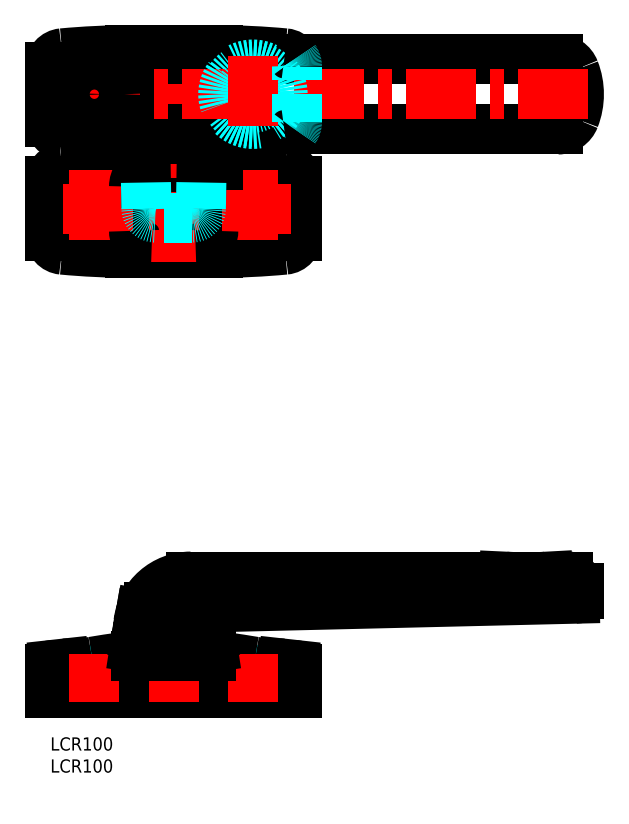
<metadata>
{"format":"dxf","ext":"dxf","renderer":"ezdxf+matplotlib","layout":"modelspace","background":"white","min_lineweight":24,"dpi":150}
</metadata>
<code>
0
SECTION
2
ENTITIES
0
TEXT
8
MSM_PART_NUMBER
10
0
20
-8
30
0
40
3
1
LCR100
0
TEXT
8
MSM_PART_NUMBER
10
0
20
-3
30
0
40
3
1
LCR100
0
LINE
8
MSM_CONTINUOUS
10
31.58
20
127
30
0
11
24.42
21
127
31
0
0
LINE
8
MSM_CONTINUOUS
10
24.45
20
112.5
30
0
11
31.55
21
112.5
31
0
0
LINE
8
MSM_CONTINUOUS
10
32.76
20
111.3
30
0
11
23.24
21
111.3
31
0
0
LINE
8
MSM_CONTINUOUS
10
33
20
111
30
0
11
23
21
111
31
0
0
CIRCLE
8
MSM_CONTINUOUS
10
46
20
120
30
0
40
3.1
0
LINE
8
MSM_CONTINUOUS
10
36.7
20
115.6
30
0
11
36.7
21
115.2
31
0
0
LINE
8
MSM_CONTINUOUS
10
35.71
20
116.2
30
0
11
35.66
21
116.1
31
0
0
LINE
8
MSM_CONTINUOUS
10
35.49
20
116.4
30
0
11
35.49
21
123
31
0
0
LINE
8
MSM_CONTINUOUS
10
35.61
20
123
30
0
11
35.61
21
117.3
31
0
0
LINE
8
MSM_CONTINUOUS
10
35.83
20
125
30
0
11
35.83
21
117.3
31
0
0
LINE
8
MSM_CONTINUOUS
10
36.82
20
117.3
30
0
11
36.82
21
125
31
0
0
LINE
8
MSM_CONTINUOUS
10
37
20
125
30
0
11
37
21
115
31
0
0
CIRCLE
8
MSM_CONTINUOUS
10
10
20
120
30
0
40
3.1
0
LINE
8
MSM_CONTINUOUS
10
19.3
20
115.2
30
0
11
19.3
21
115.6
31
0
0
LINE
8
MSM_CONTINUOUS
10
20.34
20
116.1
30
0
11
20.29
21
116.2
31
0
0
LINE
8
MSM_CONTINUOUS
10
20.51
20
123
30
0
11
20.51
21
116.4
31
0
0
LINE
8
MSM_CONTINUOUS
10
20.39
20
117.3
30
0
11
20.39
21
123
31
0
0
LINE
8
MSM_CONTINUOUS
10
20.17
20
117.3
30
0
11
20.17
21
125
31
0
0
LINE
8
MSM_CONTINUOUS
10
19.18
20
125
30
0
11
19.18
21
117.3
31
0
0
LINE
8
MSM_CONTINUOUS
10
19
20
115
30
0
11
19
21
125
31
0
0
CIRCLE
8
MSM_CONTINUOUS
10
46
20
120
30
0
40
6.25
0
CIRCLE
8
MSM_CONTINUOUS
10
10
20
120
30
0
40
6.25
0
CIRCLE
8
MSM_CONTINUOUS
10
10
20
120
30
0
40
6.75
0
CIRCLE
8
MSM_CONTINUOUS
10
46
20
120
30
0
40
6.75
0
ARC
8
MSM_CONTINUOUS
10
18
20
272.5
30
0
40
162.5
50
264.6
51
270
0
LINE
8
MSM_CONTINUOUS
10
-1e-06
20
113.7
30
0
11
-1e-06
21
126.3
31
0
0
ARC
8
MSM_CONTINUOUS
10
18
20
-32.5
30
0
40
162.5
50
90
51
95.4
0
LINE
8
MSM_CONTINUOUS
10
18
20
130
30
0
11
21.64
21
130
31
0
0
LINE
8
MSM_CONTINUOUS
10
38
20
110
30
0
11
18
21
110
31
0
0
ARC
8
MSM_CONTINUOUS
10
38
20
272.5
30
0
40
162.5
50
270
51
275.4
0
LINE
8
MSM_CONTINUOUS
10
56
20
126.3
30
0
11
56
21
113.7
31
0
0
ARC
8
MSM_CONTINUOUS
10
38
20
-32.5
30
0
40
162.5
50
84.6
51
90
0
ARC
8
MSM_CONTINUOUS
10
24.51
20
123
30
0
40
4.002
50
91.28
51
180
0
ARC
8
MSM_CONTINUOUS
10
24.4
20
123
30
0
40
4.016
50
89.78
51
179.8
0
ARC
8
MSM_CONTINUOUS
10
23.19
20
125
30
0
40
3.015
50
120
51
179.7
0
ARC
8
MSM_CONTINUOUS
10
23.19
20
125
30
0
40
4.011
50
112.4
51
179.8
0
ARC
8
MSM_CONTINUOUS
10
24.3
20
117.2
30
0
40
4.133
50
178.7
51
193.7
0
ARC
8
MSM_CONTINUOUS
10
29.07
20
117.1
30
0
40
9.891
50
179
51
190.7
0
ARC
8
MSM_CONTINUOUS
10
24.51
20
116.5
30
0
40
3.999
50
180.8
51
269.2
0
ARC
8
MSM_CONTINUOUS
10
31.49
20
116.5
30
0
40
3.999
50
270.8
51
359.2
0
ARC
8
MSM_CONTINUOUS
10
31.49
20
123
30
0
40
4
50
0.00341
51
90
0
ARC
8
MSM_CONTINUOUS
10
31.6
20
123
30
0
40
4.016
50
0.2233
51
90.22
0
ARC
8
MSM_CONTINUOUS
10
32.81
20
125
30
0
40
3.015
50
0.2749
51
60.06
0
ARC
8
MSM_CONTINUOUS
10
32.81
20
125
30
0
40
4.011
50
0.1571
51
67.58
0
ARC
8
MSM_CONTINUOUS
10
32.61
20
115.4
30
0
40
4.088
50
272.1
51
357.9
0
ARC
8
MSM_CONTINUOUS
10
31.7
20
117.2
30
0
40
4.132
50
346.3
51
1.267
0
ARC
8
MSM_CONTINUOUS
10
48.79
20
117.3
30
0
40
13.18
50
179.9
51
184.3
0
ARC
8
MSM_CONTINUOUS
10
23.39
20
115.4
30
0
40
4.088
50
182.1
51
267.9
0
ARC
8
MSM_CONTINUOUS
10
7.208
20
117.3
30
0
40
13.18
50
355.7
51
0.06677
0
ARC
8
MSM_CONTINUOUS
10
24.32
20
133.6
30
0
40
19.55
50
256.5
51
257.9
0
ARC
8
MSM_CONTINUOUS
10
53
20
126.3
30
0
40
3
50
0
51
84.6
0
ARC
8
MSM_CONTINUOUS
10
53
20
113.7
30
0
40
3
50
275.4
51
0
0
ARC
8
MSM_CONTINUOUS
10
3
20
113.7
30
0
40
3
50
180
51
264.6
0
ARC
8
MSM_CONTINUOUS
10
3
20
126.3
30
0
40
3
50
95.4
51
180
0
ARC
8
MSM_CONTINUOUS
10
21.08
20
115.6
30
0
40
1.755
50
189.7
51
203.8
0
ARC
8
MSM_CONTINUOUS
10
20.42
20
115.3
30
0
40
1.035
50
203.9
51
215.8
0
ARC
8
MSM_CONTINUOUS
10
19.87
20
114.9
30
0
40
0.3488
50
212.8
51
248.2
0
ARC
8
MSM_CONTINUOUS
10
28.52
20
115.9
30
0
40
8.176
50
177.4
51
184.2
0
ARC
8
MSM_CONTINUOUS
10
6.556
20
114.3
30
0
40
13.84
50
2.14
51
4.146
0
ARC
8
MSM_CONTINUOUS
10
19.13
20
114.8
30
0
40
1.262
50
351.3
51
2.346
0
ARC
8
MSM_CONTINUOUS
10
20.11
20
114.6
30
0
40
0.273
50
326.4
51
351.8
0
ARC
8
MSM_CONTINUOUS
10
20.26
20
114.5
30
0
40
0.09478
50
252.1
51
325.7
0
ARC
8
MSM_CONTINUOUS
10
26.93
20
117.1
30
0
40
9.891
50
349.3
51
1.033
0
ARC
8
MSM_CONTINUOUS
10
31.68
20
133.6
30
0
40
19.55
50
282.1
51
283.5
0
ARC
8
MSM_CONTINUOUS
10
34.92
20
115.6
30
0
40
1.755
50
336.2
51
350.3
0
ARC
8
MSM_CONTINUOUS
10
35.58
20
115.3
30
0
40
1.035
50
324.2
51
336.1
0
ARC
8
MSM_CONTINUOUS
10
36.13
20
114.9
30
0
40
0.3488
50
291.8
51
327.2
0
ARC
8
MSM_CONTINUOUS
10
27.48
20
115.9
30
0
40
8.176
50
355.8
51
2.626
0
ARC
8
MSM_CONTINUOUS
10
49.44
20
114.3
30
0
40
13.84
50
175.9
51
177.9
0
ARC
8
MSM_CONTINUOUS
10
36.87
20
114.8
30
0
40
1.262
50
177.7
51
188.7
0
ARC
8
MSM_CONTINUOUS
10
35.89
20
114.6
30
0
40
0.273
50
188.2
51
213.6
0
ARC
8
MSM_CONTINUOUS
10
35.74
20
114.5
30
0
40
0.09478
50
214.3
51
287.9
0
LINE
8
MSM_CENTER
10
54.75
20
120
30
0
11
37.25
21
120
31
0
0
LINE
8
MSM_CENTER
10
10
20
128.8
30
0
11
10
21
111.2
31
0
0
LINE
8
MSM_CENTER
10
28
20
108
30
0
11
28
21
158
31
0
0
LINE
8
MSM_CENTER
10
46
20
128.8
30
0
11
46
21
111.2
31
0
0
LINE
8
MSM_CENTER
10
18.75
20
120
30
0
11
1.25
21
120
31
0
0
ARC
8
MSM_CONTINUOUS
10
33
20
125
30
0
40
4
50
0.001977
51
70.42
0
ARC
8
MSM_CONTINUOUS
10
23
20
125
30
0
40
4
50
109.6
51
180
0
ARC
8
MSM_CONTINUOUS
10
33
20
115
30
0
40
4
50
270
51
0.02957
0
ARC
8
MSM_CONTINUOUS
10
23
20
115
30
0
40
4
50
180
51
270
0
LINE
8
MSM_CONTINUOUS
10
21.71
20
126
30
0
11
21.51
21
137.1
31
0
0
LINE
8
MSM_CONTINUOUS
10
34.48
20
137.1
30
0
11
34.29
21
126
31
0
0
ARC
8
MSM_CONTINUOUS
10
23
20
141.1
30
0
40
3
50
180
51
180.6
0
LINE
8
MSM_CONTINUOUS
10
20
20
141.1
30
0
11
20
21
151
31
0
0
ARC
8
MSM_CONTINUOUS
10
18.51
20
137.1
30
0
40
3
50
1.008
51
35.02
0
ARC
8
MSM_CONTINUOUS
10
37.48
20
137.1
30
0
40
3
50
161.9
51
179
0
ARC
8
MSM_CONTINUOUS
10
38
20
298.5
30
0
40
162.5
50
270
51
275.4
0
ARC
8
MSM_CONTINUOUS
10
38
20
-6.5
30
0
40
162.5
50
84.6
51
90
0
LINE
8
MSM_CONTINUOUS
10
18
20
156
30
0
11
38
21
156
31
0
0
LINE
8
MSM_CONTINUOUS
10
21.53
20
136
30
0
11
18
21
136
31
0
0
LINE
8
MSM_CONTINUOUS
10
38
20
136
30
0
11
34.47
21
136
31
0
0
ARC
8
MSM_CONTINUOUS
10
18
20
298.5
30
0
40
162.5
50
264.6
51
270
0
ARC
8
MSM_CONTINUOUS
10
18
20
-6.5
30
0
40
162.5
50
90
51
95.4
0
LINE
8
MSM_CONTINUOUS
10
34.36
20
130
30
0
11
38
21
130
31
0
0
ARC
8
MSM_CONTINUOUS
10
28
20
146
30
0
40
8.5
50
70.25
51
109.7
0
ARC
8
MSM_CONTINUOUS
10
28
20
146
30
0
40
9
50
62.73
51
117.3
0
ARC
8
MSM_CONTINUOUS
10
28
20
146
30
0
40
8.5
50
160.3
51
199.7
0
ARC
8
MSM_CONTINUOUS
10
28
20
146
30
0
40
9
50
152.7
51
207.3
0
CIRCLE
8
MSM_CONTINUOUS
10
10
20
146
30
0
40
6.25
0
LINE
8
MSM_CONTINUOUS
10
23
20
138
30
0
11
115.2
21
138
31
0
0
ARC
8
MSM_CONTINUOUS
10
105
20
146
30
0
40
15
50
338.7
51
21.32
0
ARC
8
MSM_CONTINUOUS
10
115.2
20
142
30
0
40
4
50
270
51
338.7
0
LINE
8
MSM_CONTINUOUS
10
20
20
141
30
0
11
20
21
151
31
0
0
ARC
8
MSM_CONTINUOUS
10
23
20
141
30
0
40
3
50
180
51
270
0
LINE
8
MSM_CONTINUOUS
10
23
20
154
30
0
11
115.2
21
154
31
0
0
ARC
8
MSM_CONTINUOUS
10
23
20
151
30
0
40
3
50
90
51
180
0
ARC
8
MSM_CONTINUOUS
10
23
20
151
30
0
40
3
50
90
51
180
0
ARC
8
MSM_CONTINUOUS
10
115.2
20
150
30
0
40
4
50
21.32
51
90
0
CIRCLE
8
MSM_DASHED
10
46
20
146
30
0
40
6.25
0
LINE
8
MSM_CENTER
10
122
20
146
30
0
11
-2
21
146
31
0
0
LINE
8
MSM_CENTER
10
10
20
154.7
30
0
11
10
21
137.2
31
0
0
CIRCLE
8
MSM_CONTINUOUS
10
10
20
146
30
0
40
6.75
0
CIRCLE
8
MSM_DASHED
10
46
20
146
30
0
40
6.75
0
CIRCLE
8
MSM_CONTINUOUS
10
10
20
146
30
0
40
3.1
0
CIRCLE
8
MSM_DASHED
10
46
20
146
30
0
40
3.1
0
LINE
8
MSM_CENTER
10
46
20
154.7
30
0
11
46
21
137.2
31
0
0
LINE
8
MSM_DASHED
10
56
20
139.7
30
0
11
56
21
152.3
31
0
0
LINE
8
MSM_CONTINUOUS
10
-1e-06
20
139.7
30
0
11
-1e-06
21
152.3
31
0
0
ARC
8
MSM_CONTINUOUS
10
3
20
139.7
30
0
40
3
50
180
51
264.6
0
ARC
8
MSM_CONTINUOUS
10
3
20
152.3
30
0
40
3
50
95.4
51
180
0
LINE
8
MSM_DASHED
10
21.81
20
120
30
0
11
21.71
21
126
31
0
0
LINE
8
MSM_DASHED
10
32.19
20
118
30
0
11
23.81
21
118
31
0
0
LINE
8
MSM_DASHED
10
34.29
20
126
30
0
11
34.19
21
120
31
0
0
ARC
8
MSM_DASHED
10
23.81
20
120
30
0
40
2
50
181
51
270
0
ARC
8
MSM_DASHED
10
32.19
20
120
30
0
40
2
50
270
51
359
0
ARC
8
MSM_DASHED
10
53
20
139.7
30
0
40
3
50
325.3
51
0
0
ARC
8
MSM_CONTINUOUS
10
53
20
152.3
30
0
40
3
50
34.68
51
84.6
0
ARC
8
MSM_CONTINUOUS
10
53
20
139.7
30
0
40
3
50
275.4
51
325.3
0
ARC
8
MSM_DASHED
10
53
20
152.3
30
0
40
3
50
0
51
34.68
0
LINE
8
MSM_DASHED
10
6.9
20
12.25
30
0
11
13.1
21
12.25
31
0
0
LINE
8
MSM_DASHED
10
3.75
20
15.4
30
0
11
16.25
21
15.4
31
0
0
LINE
8
MSM_DASHED
10
16.25
20
15.4
30
0
11
13.1
21
12.25
31
0
0
LINE
8
MSM_DASHED
10
16.25
20
17.75
30
0
11
16.25
21
15.4
31
0
0
LINE
8
MSM_DASHED
10
13.1
20
12.25
30
0
11
13.1
21
10
31
0
0
LINE
8
MSM_DASHED
10
6.9
20
12.25
30
0
11
3.75
21
15.4
31
0
0
LINE
8
MSM_DASHED
10
3.75
20
15.4
30
0
11
3.75
21
16.26
31
0
0
LINE
8
MSM_DASHED
10
6.9
20
10
30
0
11
6.9
21
12.25
31
0
0
ARC
8
MSM_DASHED
10
3.25
20
16.26
30
0
40
0.5
50
0
51
83.46
0
ARC
8
MSM_DASHED
10
16.75
20
17.75
30
0
40
0.5
50
95.78
51
180
0
LINE
8
MSM_DASHED
10
52.25
20
15.4
30
0
11
39.75
21
15.4
31
0
0
LINE
8
MSM_DASHED
10
49.1
20
12.25
30
0
11
42.9
21
12.25
31
0
0
ARC
8
MSM_DASHED
10
39.25
20
17.75
30
0
40
0.5
50
0
51
84.22
0
LINE
8
MSM_DASHED
10
39.75
20
17.75
30
0
11
39.75
21
15.4
31
0
0
LINE
8
MSM_DASHED
10
42.9
20
12.25
30
0
11
42.9
21
10
31
0
0
LINE
8
MSM_DASHED
10
39.75
20
15.4
30
0
11
42.9
21
12.25
31
0
0
ARC
8
MSM_DASHED
10
52.75
20
16.26
30
0
40
0.5
50
96.54
51
180
0
LINE
8
MSM_DASHED
10
52.25
20
15.4
30
0
11
52.25
21
16.26
31
0
0
LINE
8
MSM_DASHED
10
49.1
20
10
30
0
11
49.1
21
12.25
31
0
0
LINE
8
MSM_DASHED
10
49.1
20
12.25
30
0
11
52.25
21
15.4
31
0
0
LINE
8
MSM_CONTINUOUS
10
0
20
15.51
30
0
11
0
21
10
31
0
0
LINE
8
MSM_CONTINUOUS
10
0.8895
20
16.5
30
0
11
3.195
21
16.75
31
0
0
ARC
8
MSM_CONTINUOUS
10
1
20
15.5
30
0
40
1
50
96.34
51
180.5
0
ARC
8
MSM_CONTINUOUS
10
3.25
20
16.26
30
0
40
0.5
50
83.46
51
96.34
0
ARC
8
MSM_CONTINUOUS
10
4.552
20
45.24
30
0
40
28.51
50
267.5
51
280.2
0
ARC
8
MSM_CONTINUOUS
10
53.48
20
-246
30
0
40
266.8
50
98.05
51
99.46
0
ARC
8
MSM_CONTINUOUS
10
19.64
20
-10.85
30
0
40
29.25
50
89.96
51
95.78
0
ARC
8
MSM_CONTINUOUS
10
18.82
20
-2.045
30
0
40
20.41
50
95.96
51
97.55
0
ARC
8
MSM_CONTINUOUS
10
2.519
20
-246
30
0
40
266.8
50
80.54
51
81.95
0
ARC
8
MSM_CONTINUOUS
10
37.18
20
-2.045
30
0
40
20.41
50
82.45
51
84.04
0
ARC
8
MSM_CONTINUOUS
10
52.75
20
16.26
30
0
40
0.5
50
83.66
51
96.54
0
ARC
8
MSM_CONTINUOUS
10
51.45
20
45.24
30
0
40
28.51
50
259.8
51
272.5
0
LINE
8
MSM_CONTINUOUS
10
55.11
20
16.5
30
0
11
52.81
21
16.75
31
0
0
LINE
8
MSM_CONTINUOUS
10
56
20
15.51
30
0
11
56
21
10
31
0
0
ARC
8
MSM_CONTINUOUS
10
55
20
15.5
30
0
40
1
50
359.5
51
83.66
0
LINE
8
MSM_CONTINUOUS
10
0
20
10
30
0
11
56
21
10
31
0
0
LINE
8
MSM_CENTER
10
10
20
8
30
0
11
10
21
18.85
31
0
0
LINE
8
MSM_CENTER
10
46
20
8
30
0
11
46
21
18.85
31
0
0
LINE
8
MSM_CENTER
10
28
20
8
30
0
11
28
21
38.5
31
0
0
ARC
8
MSM_CONTINUOUS
10
36.36
20
-10.85
30
0
40
29.25
50
84.22
51
90.04
0
LINE
8
MSM_CONTINUOUS
10
19.5
20
18.4
30
0
11
36.5
21
18.4
31
0
0
LINE
8
MSM_CONTINUOUS
10
33.52
20
29.7
30
0
11
22.48
21
29.7
31
0
0
LINE
8
MSM_CONTINUOUS
10
35.49
20
28.05
30
0
11
35.61
21
27.37
31
0
0
ARC
8
MSM_CONTINUOUS
10
17
20
17.75
30
0
40
20
50
1.842
51
7.712
0
LINE
8
MSM_CONTINUOUS
10
19.72
20
23.02
30
0
11
20.16
21
24.94
31
0
0
LINE
8
MSM_CONTINUOUS
10
20.51
20
28.05
30
0
11
20.39
21
27.37
31
0
0
ARC
8
MSM_CONTINUOUS
10
39
20
17.75
30
0
40
20
50
172.3
51
178.2
0
LINE
8
MSM_CONTINUOUS
10
19.3
20
21.22
30
0
11
19.18
21
20.43
31
0
0
LINE
8
MSM_CONTINUOUS
10
20.39
20
27.37
30
0
11
20.35
21
27.15
31
0
0
ARC
8
MSM_CONTINUOUS
10
15.19
20
26.18
30
0
40
5.13
50
345.9
51
358.4
0
ARC
8
MSM_CONTINUOUS
10
23.46
20
26.69
30
0
40
3.149
50
171.6
51
181.7
0
ARC
8
MSM_CONTINUOUS
10
6.451
20
26.34
30
0
40
13.87
50
358.7
51
1.047
0
ARC
8
MSM_CONTINUOUS
10
48.66
20
15.41
30
0
40
29.93
50
165.3
51
168.8
0
ARC
8
MSM_CONTINUOUS
10
49.55
20
26.34
30
0
40
13.87
50
179
51
181.3
0
ARC
8
MSM_CONTINUOUS
10
32.54
20
26.69
30
0
40
3.149
50
358.3
51
8.441
0
LINE
8
MSM_CONTINUOUS
10
35.61
20
27.37
30
0
11
35.65
21
27.15
31
0
0
ARC
8
MSM_CONTINUOUS
10
40.81
20
26.18
30
0
40
5.13
50
181.6
51
194.1
0
LINE
8
MSM_CONTINUOUS
10
36.28
20
23.02
30
0
11
35.84
21
24.94
31
0
0
ARC
8
MSM_CONTINUOUS
10
7.338
20
15.41
30
0
40
29.93
50
11.2
51
14.72
0
LINE
8
MSM_CONTINUOUS
10
36.7
20
21.22
30
0
11
36.82
21
20.43
31
0
0
ARC
8
MSM_CONTINUOUS
10
33.52
20
27.7
30
0
40
2
50
10
51
90
0
ARC
8
MSM_CONTINUOUS
10
22.48
20
27.7
30
0
40
2
50
90
51
170
0
LINE
8
MSM_CONTINUOUS
10
120
20
34
30
0
11
120
21
32.48
31
0
0
LINE
8
MSM_CONTINUOUS
10
39.9
20
29.59
30
0
11
119
21
31.48
31
0
0
LINE
8
MSM_CONTINUOUS
10
31.9
20
36.5
30
0
11
103
21
36.5
31
0
0
LINE
8
MSM_CONTINUOUS
10
113
20
36.5
30
0
11
117.5
21
36.5
31
0
0
ARC
8
MSM_CONTINUOUS
10
119
20
32.48
30
0
40
1
50
271.4
51
0
0
ARC
8
MSM_CONTINUOUS
10
35.52
20
26
30
0
40
0.5
50
294
51
354.8
0
ARC
8
MSM_CONTINUOUS
10
40
20
25.59
30
0
40
4
50
91.36
51
174.8
0
ARC
8
MSM_CONTINUOUS
10
117.5
20
34
30
0
40
2.5
50
7.007e-07
51
90
0
LINE
8
MSM_CONTINUOUS
10
113
20
36.5
30
0
11
112.7
21
36.48
31
0
0
LINE
8
MSM_CONTINUOUS
10
103
20
36.5
30
0
11
103.3
21
36.49
31
0
0
ARC
8
MSM_CONTINUOUS
10
108.4
20
75.77
30
0
40
39.53
50
274.8
51
276.3
0
ARC
8
MSM_CONTINUOUS
10
108.1
20
82.19
30
0
40
45.94
50
265.2
51
274.5
0
ARC
8
MSM_CONTINUOUS
10
109
20
97.34
30
0
40
61.12
50
264.6
51
265.5
0
ARC
8
MSM_CONTINUOUS
10
20.5
20
26
30
0
40
0.5
50
172.5
51
243.8
0
ARC
8
MSM_CONTINUOUS
10
31.9
20
24.5
30
0
40
12
50
90
51
172.5
0
VIEWPORT
8
0
10
0
20
0
30
0
40
17.33
41
8.925
68
     1
69
     1
0
VIEWPORT
8
0
10
5.25
20
3.5
30
0
40
8.4
41
5.6
68
     2
69
     2
0
ENDSEC
0
EOF

</code>
